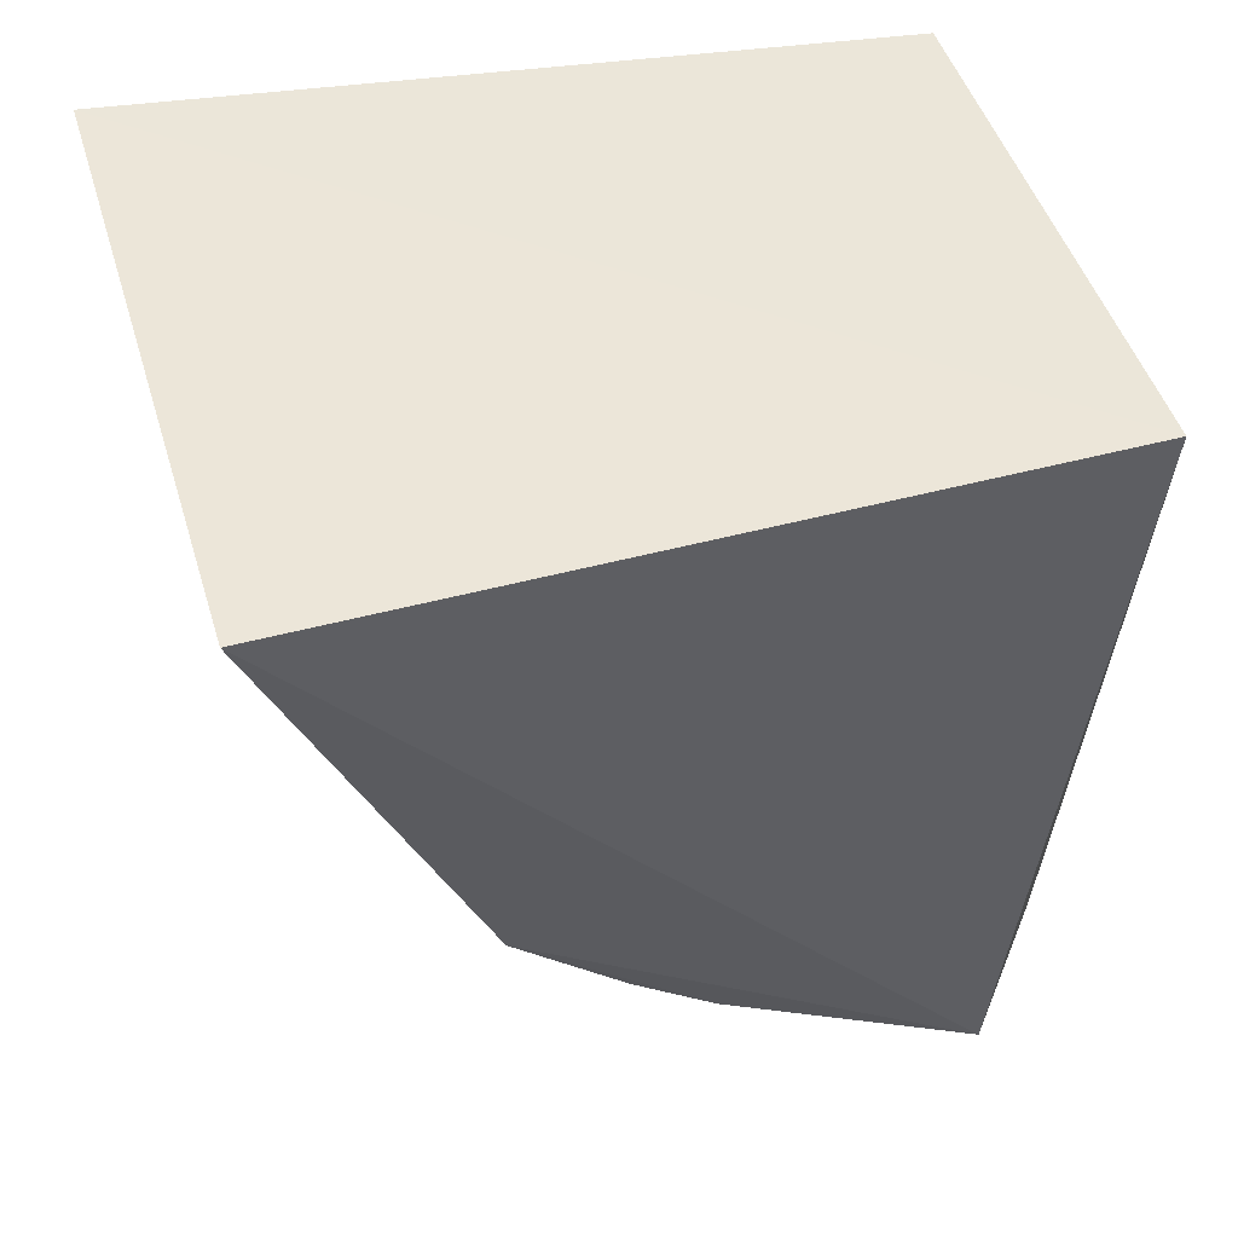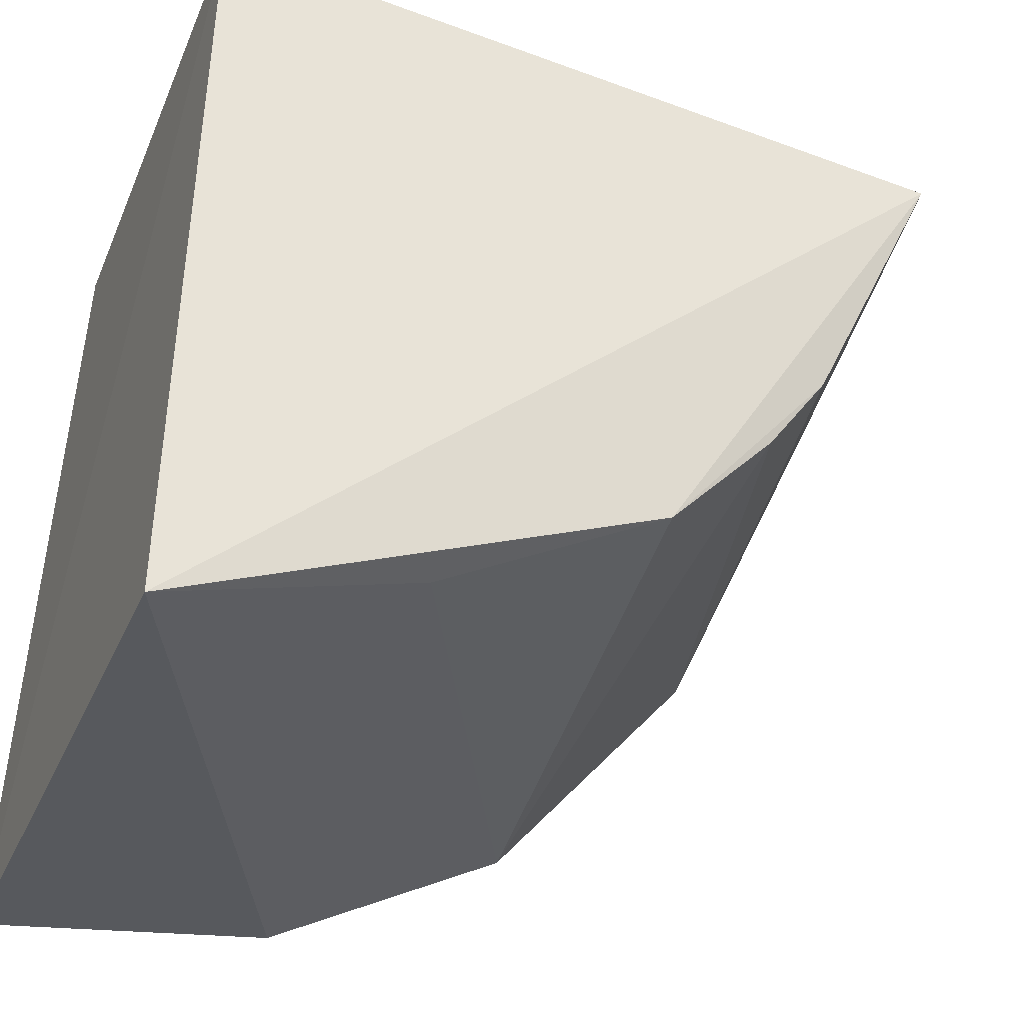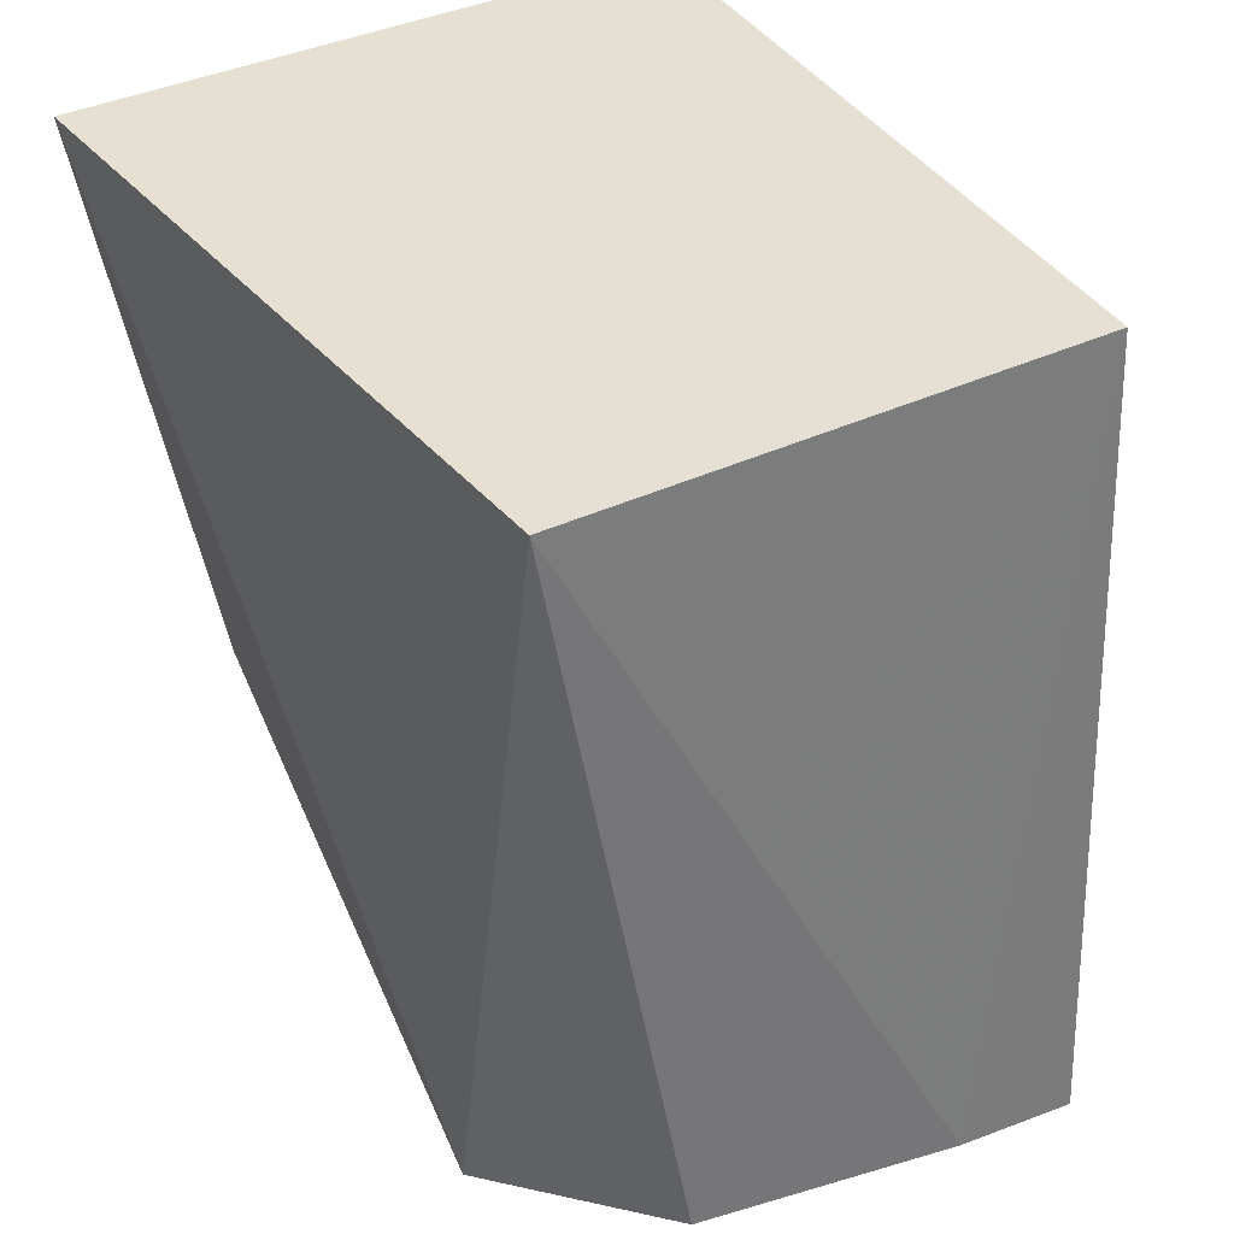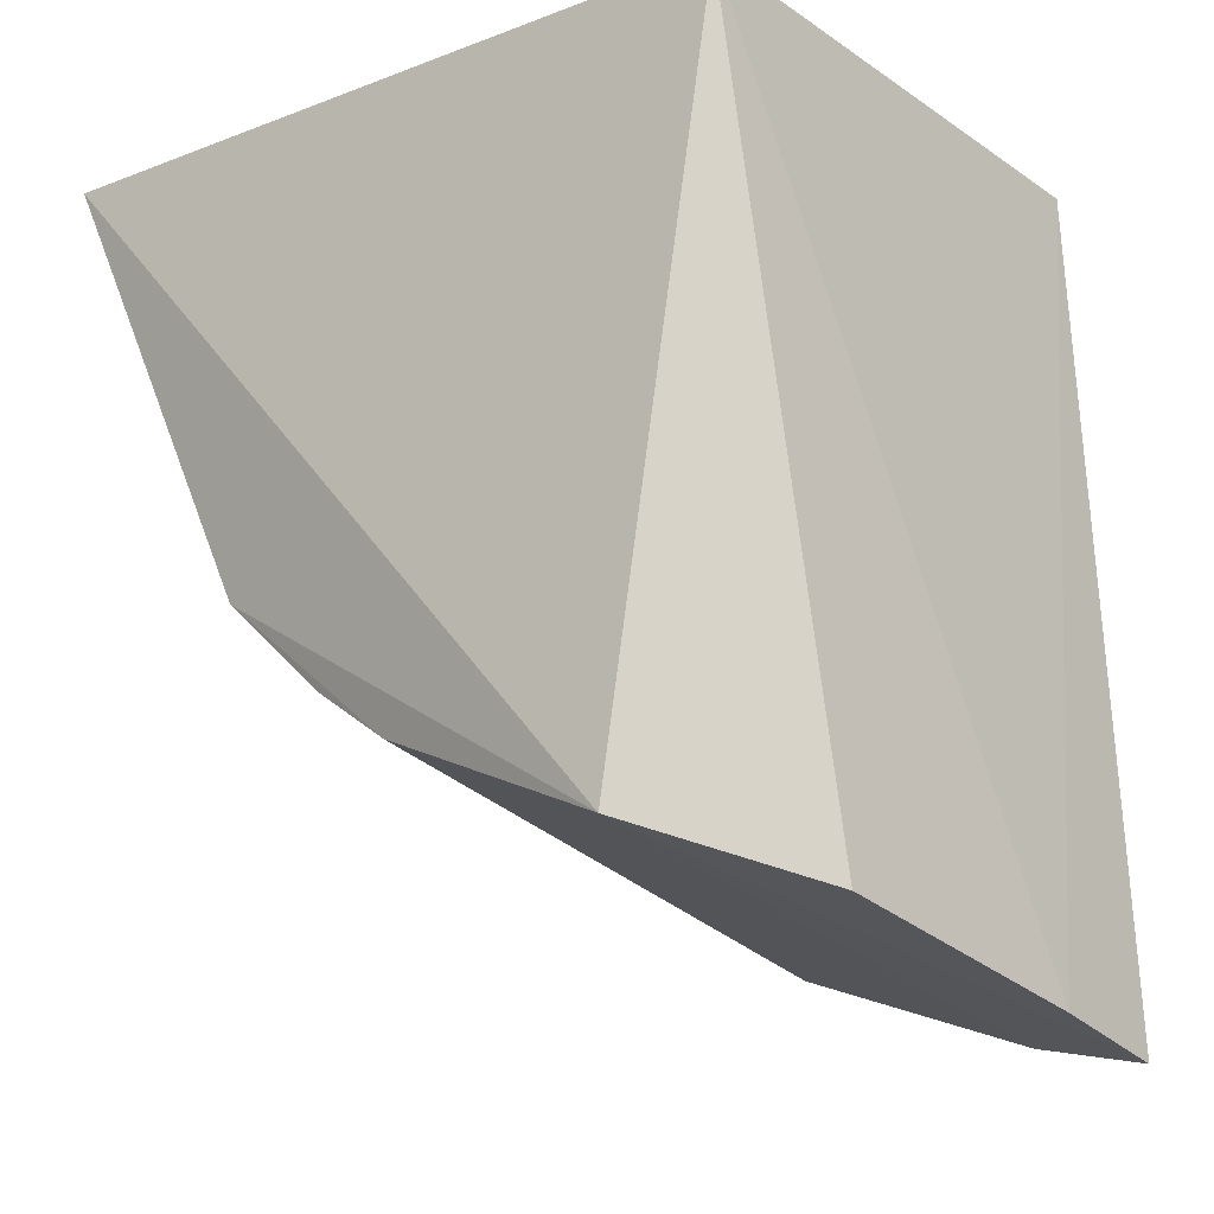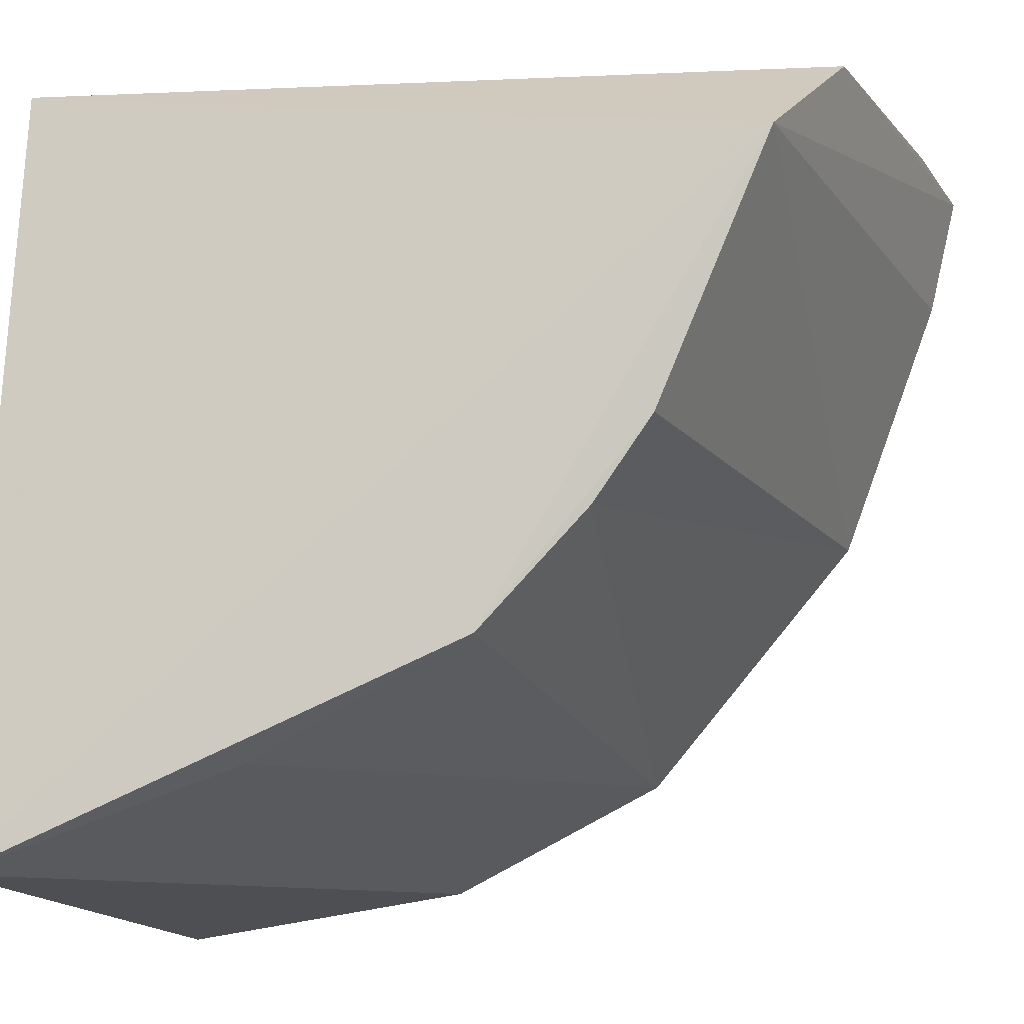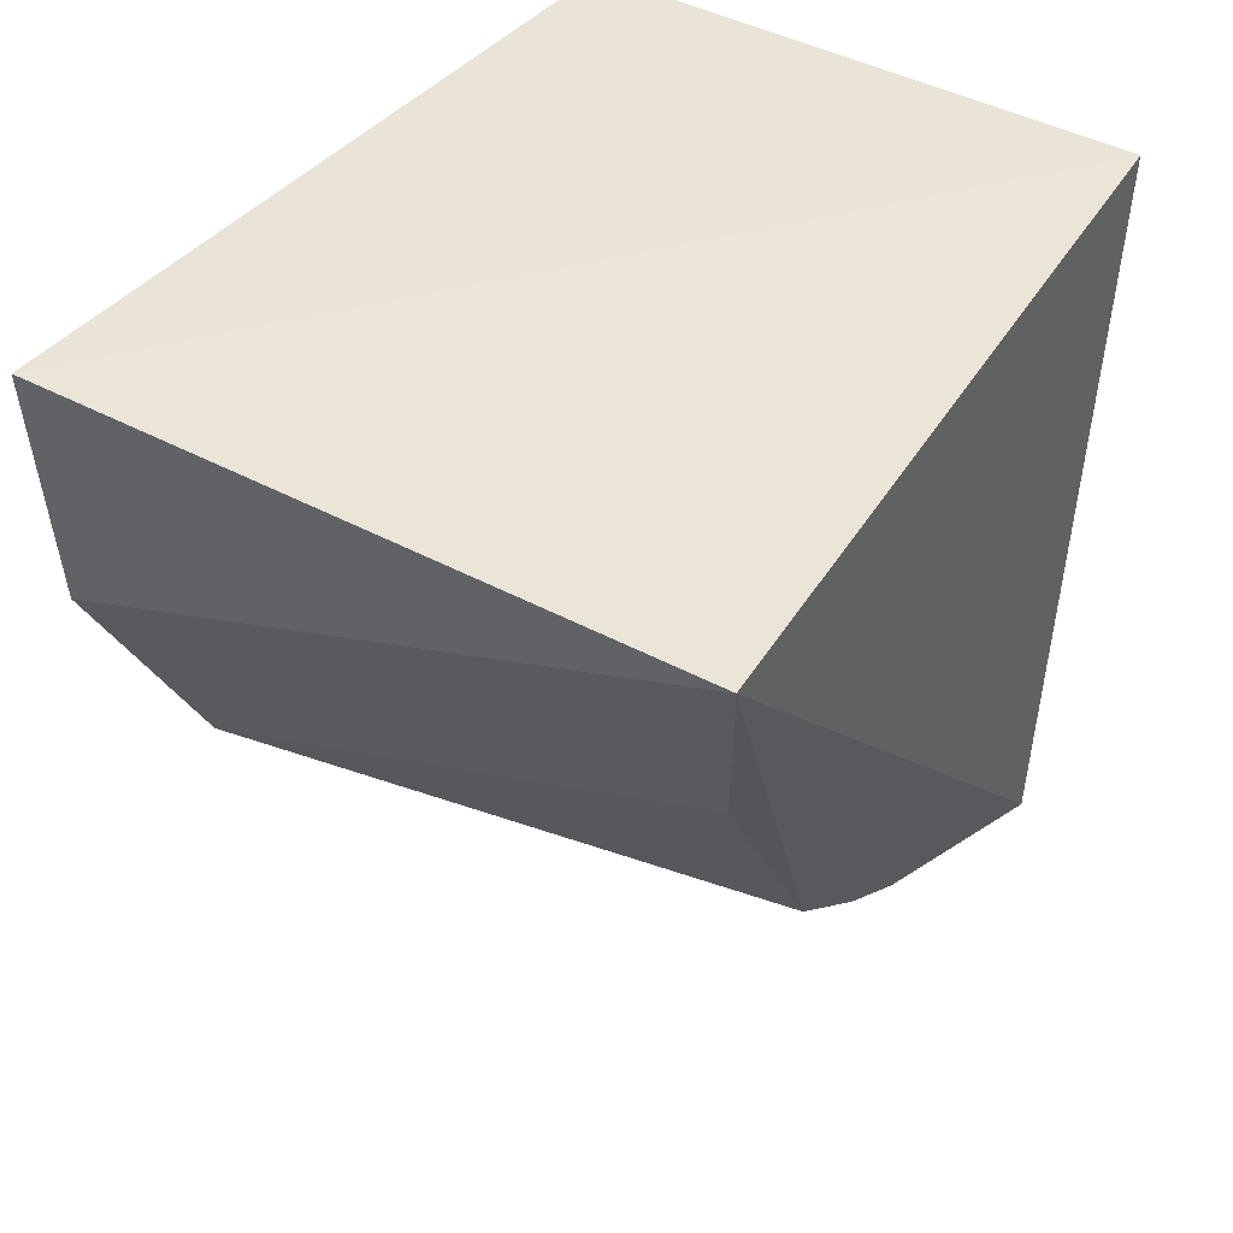
<metadata>
{"format":"obj","ext":"obj","renderer":"f3d","projection":"perspective","resolution":1024,"background":"white","views":[{"elev":46.8,"azim":73.6,"up":"+Z"},{"elev":-34.2,"azim":69.5,"up":"+Y"},{"elev":35.5,"azim":147.6,"up":"+Z"},{"elev":-20.3,"azim":129.5,"up":"+Z"},{"elev":-14.5,"azim":103.8,"up":"+Y"},{"elev":44.8,"azim":31.4,"up":"+Z"}]}
</metadata>
<code>
v -0.03445 -0.09735 -0.08933
v -0.03827 -0.07488 -0.1412
v -0.03788 -0.01383 -0.09201
v -0.09848 -0.01383 -0.09201
v -0.1086 -0.09238 -0.1213
v -0.1008 -0.01104 -0.1853
v -0.1052 -0.09752 -0.08849
v -0.03581 -0.02564 -0.1722
v -0.04049 -0.08652 -0.1172
v -0.08577 -0.01073 -0.1829
v -0.1035 -0.05298 -0.1708
v -0.1035 -0.08085 -0.147
v -0.05365 -0.01244 -0.1775
v -0.1016 -0.02403 -0.1821
v -0.03857 -0.05363 -0.1593
v -0.03885 -0.06254 -0.1529
f 6 5 4
f 7 1 3
f 7 3 4
f 7 5 1
f 7 4 5
f 8 1 2
f 8 3 1
f 9 2 1
f 9 1 5
f 10 6 4
f 10 4 3
f 12 9 5
f 12 2 9
f 12 5 11
f 13 8 6
f 13 6 10
f 13 10 3
f 13 3 8
f 14 11 5
f 14 5 6
f 14 6 8
f 14 8 11
f 15 11 8
f 15 8 2
f 16 12 11
f 16 2 12
f 16 15 2
f 16 11 15

</code>
